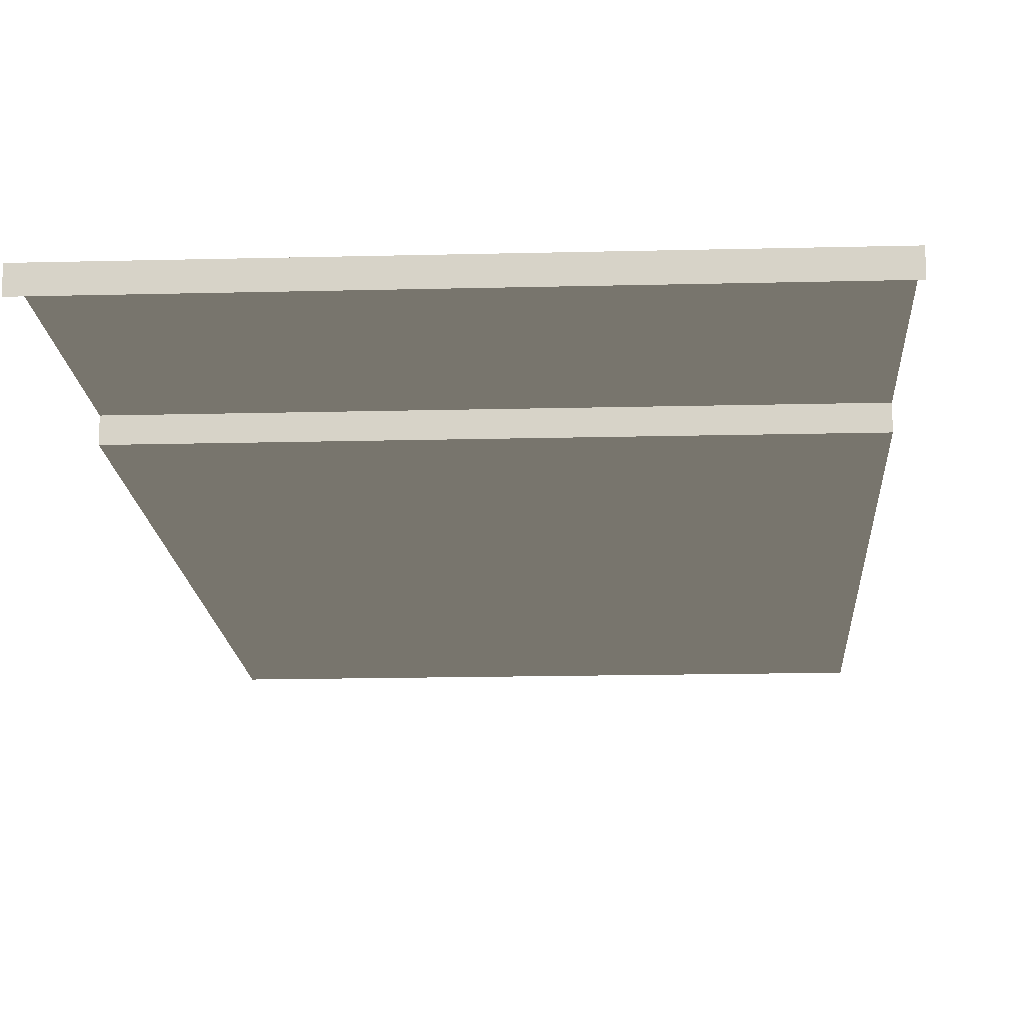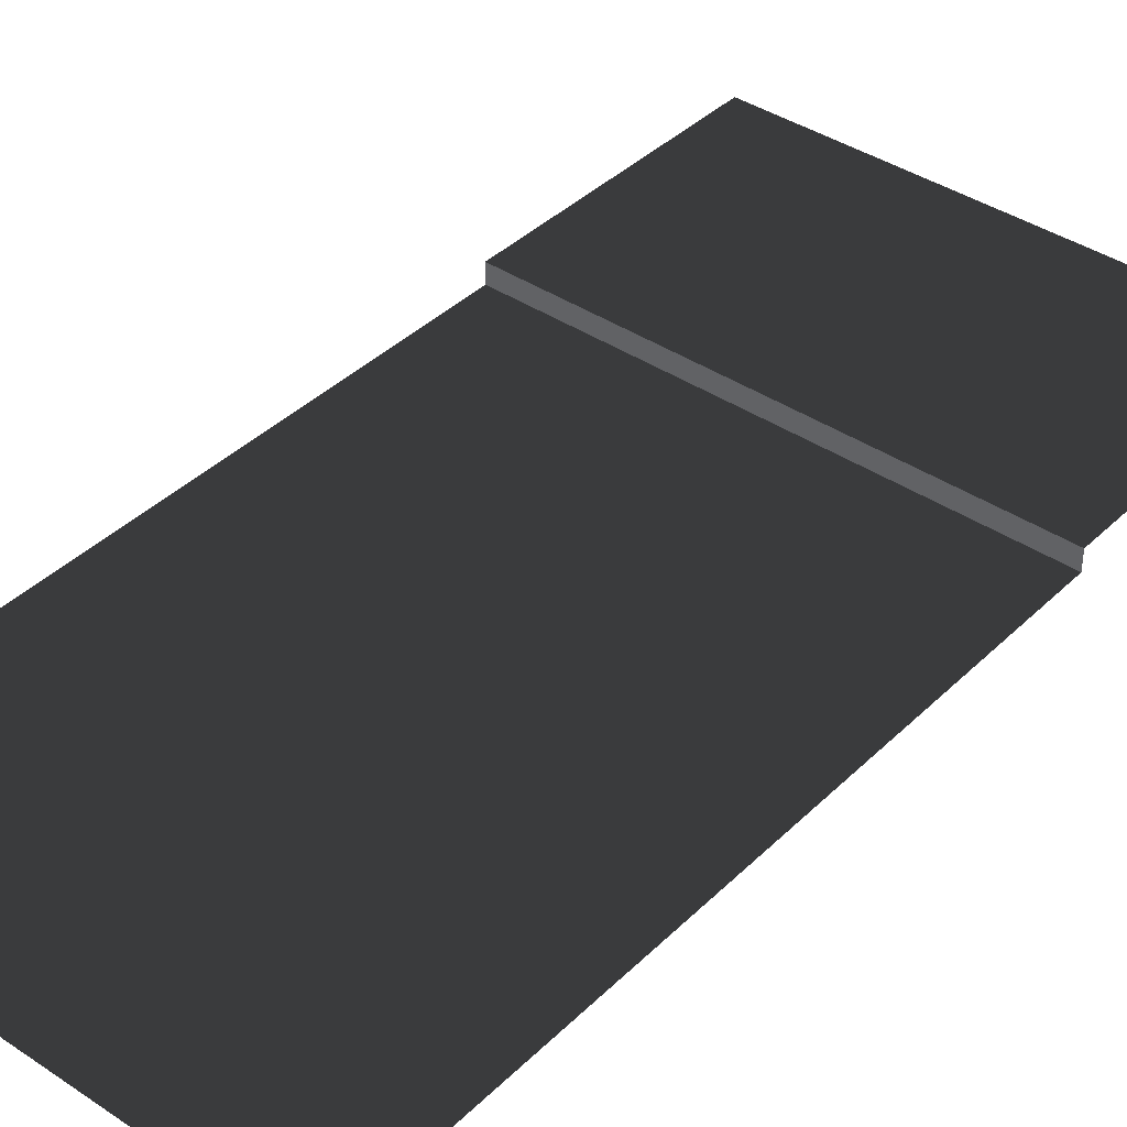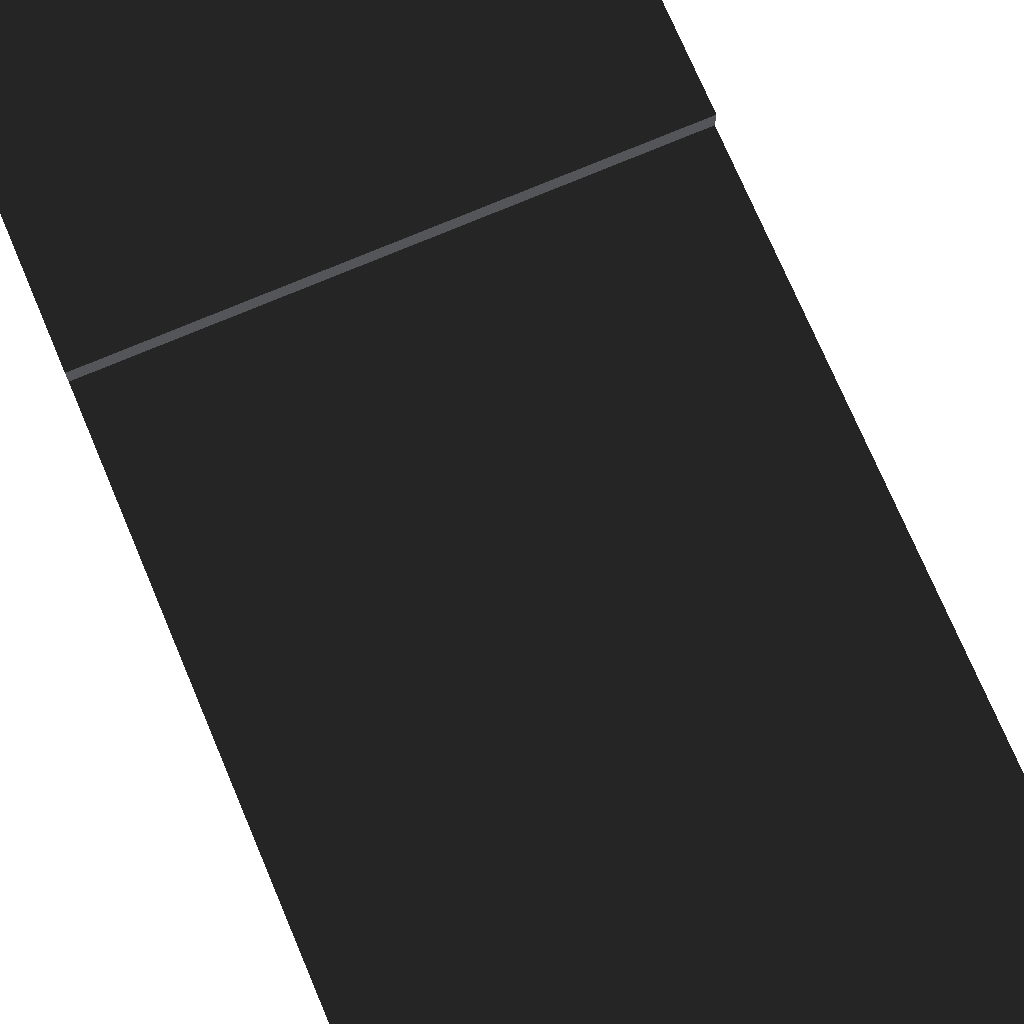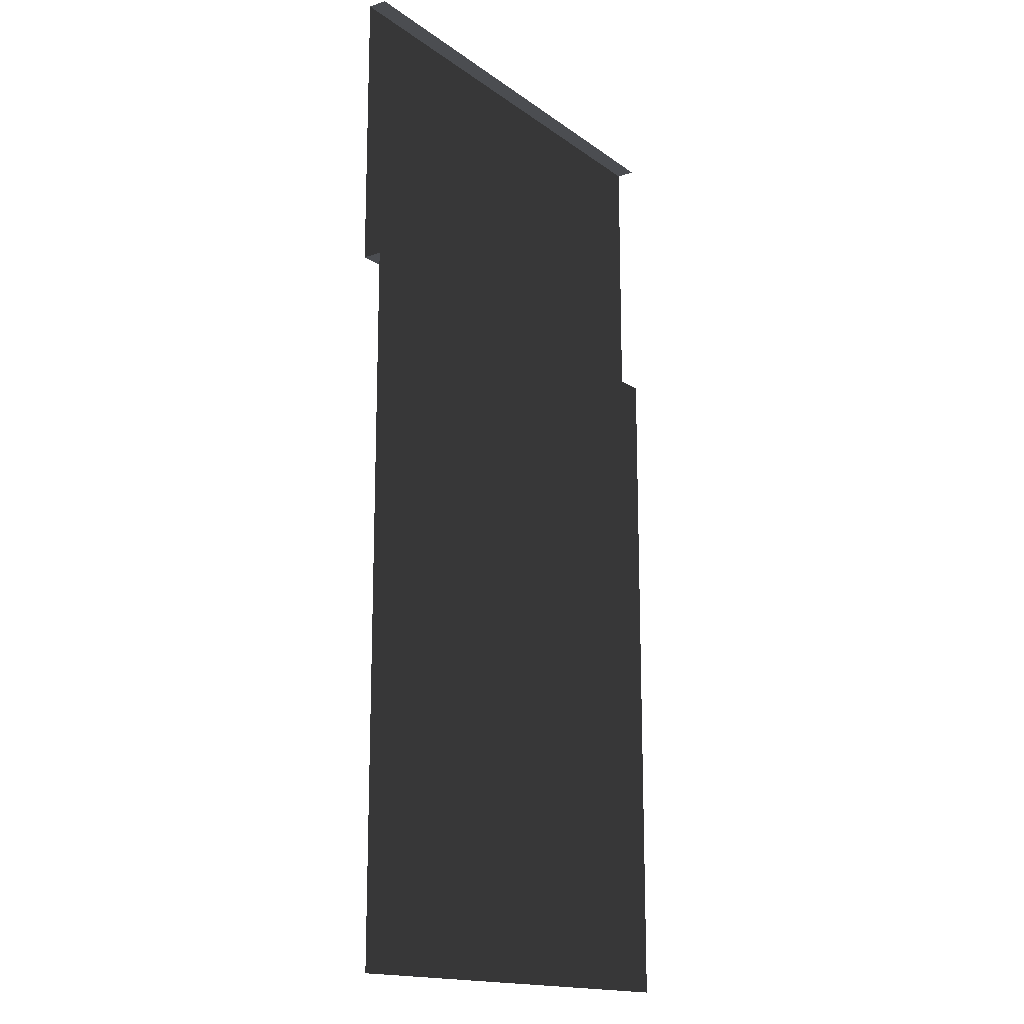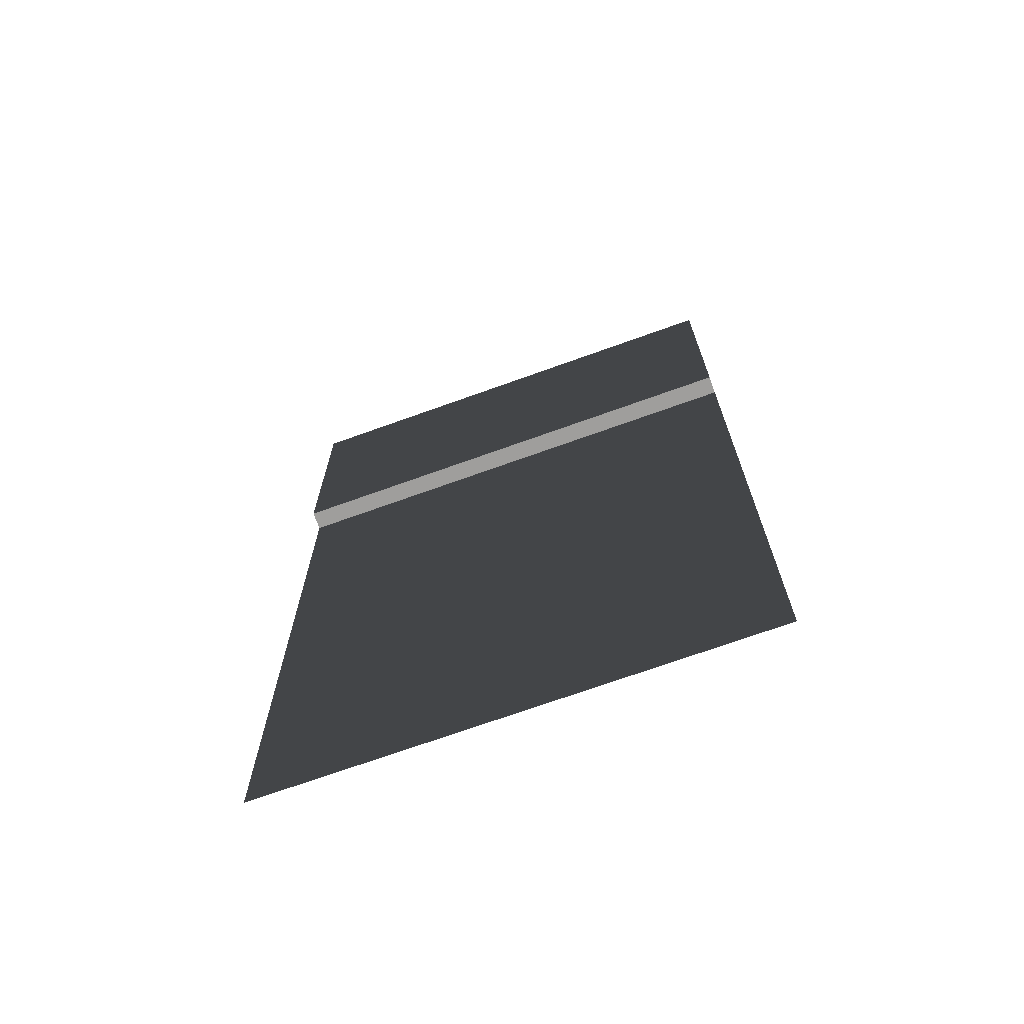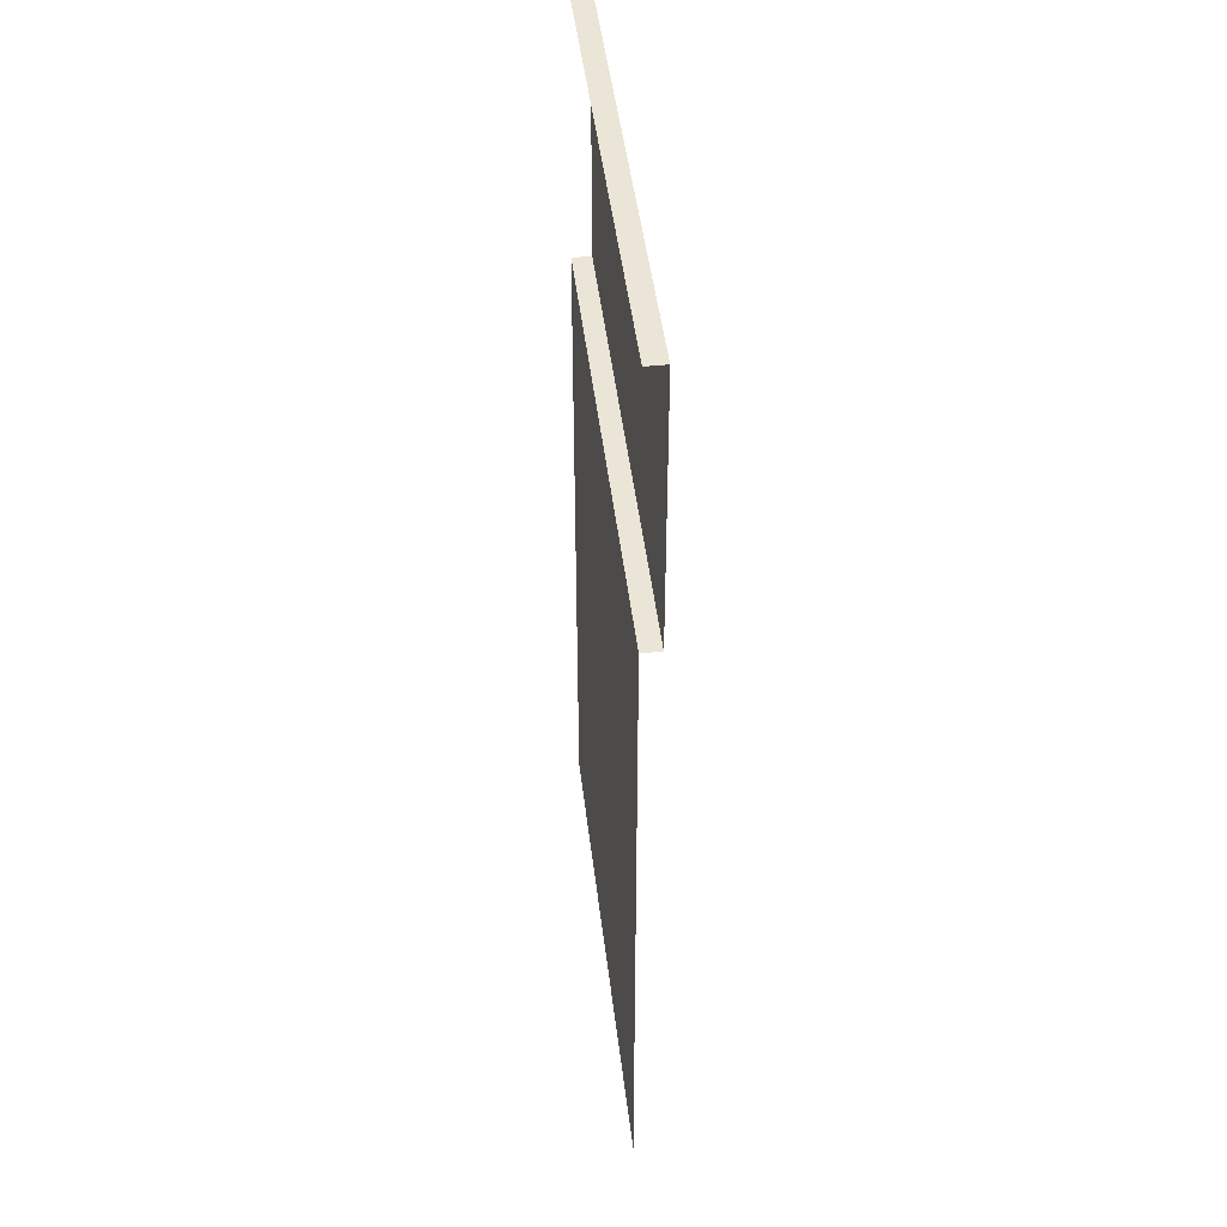
<metadata>
{"format":"obj","ext":"obj","renderer":"f3d","projection":"perspective","resolution":1024,"background":"white","views":[{"elev":-15.1,"azim":3.2,"up":"+Y"},{"elev":39.2,"azim":-140.1,"up":"+Y"},{"elev":74.2,"azim":157.0,"up":"+Y"},{"elev":-16.0,"azim":-55.3,"up":"+Z"},{"elev":-71.0,"azim":-160.2,"up":"+Z"},{"elev":45.9,"azim":83.3,"up":"+Z"}]}
</metadata>
<code>
v 2.5 -0.1948 -3.165
v 3.518 -0.1948 -9.555
v 1.482 -0.1948 -9.555
v 2.5 0 3.179e-06
v 2.5 -0.1948 3.179e-06
v 5 -0.1948 3.179e-06
v 5 0 3.179e-06
v 3.815e-06 0 3.179e-06
v 3.815e-06 -0.1948 3.179e-06
v 2.5 -0.1948 3.179e-06
v 2.5 0 3.179e-06
v 3.518 -0.1948 -10
v 3.518 -0.1948 -9.555
v 5 -0.1948 -10
v 5 -0.1948 -3.165
v 2.5 -0.1948 -3.165
v 2.5 -0.1948 -2.869
v 5 -0.1948 -2.869
v 5 -0.1948 -3.165
v 2.5 -0.1948 -3.165
v 2.5 -0.1948 -2.869
v 2.5 0 -2.869
v 5 0 -2.869
v 5 -0.1948 -2.869
v 5 0 -2.869
v 2.5 0 -2.869
v 2.5 0 3.179e-06
v 5 0 3.179e-06
v 2.5 -0.1948 -2.869
v 2.5 -0.1948 -3.165
v 3.815e-06 -0.1948 -3.165
v 3.815e-06 -0.1948 -2.869
v 2.5 0 -2.869
v 3.815e-06 0 -2.869
v 3.815e-06 0 3.179e-06
v 2.5 0 3.179e-06
v 3.815e-06 -0.1948 -2.869
v 3.815e-06 0 -2.869
v 2.5 0 -2.869
v 2.5 -0.1948 -2.869
v 1.482 -0.1948 -10
v 1.482 -0.1948 -9.555
v 3.518 -0.1948 -9.555
v 3.518 -0.1948 -10
v 1.482 -0.1948 -9.555
v 1.482 -0.1948 -10
v 3.815e-06 -0.1948 -10
v 3.815e-06 -0.1948 -3.165
v 2.5 -0.1948 -3.165
g road_straight_mesh_3087_46
f 1 3 2
f 4 6 5
f 4 7 6
f 8 10 9
f 8 11 10
f 12 14 13
f 13 14 15
f 13 15 16
f 17 19 18
f 17 20 19
f 21 23 22
f 21 24 23
f 25 27 26
f 25 28 27
f 29 31 30
f 29 32 31
f 33 35 34
f 33 36 35
f 37 39 38
f 37 40 39
f 41 43 42
f 41 44 43
f 45 47 46
f 48 45 49
f 48 47 45

</code>
